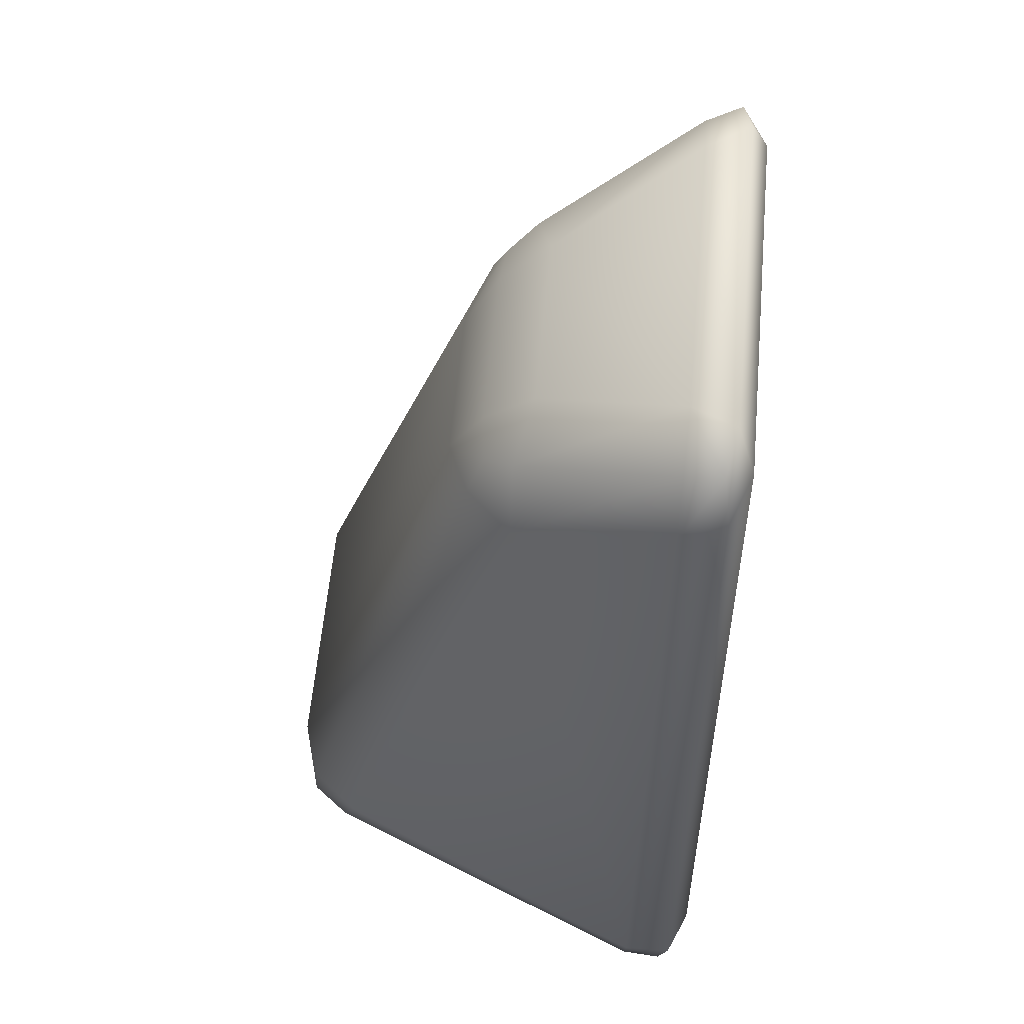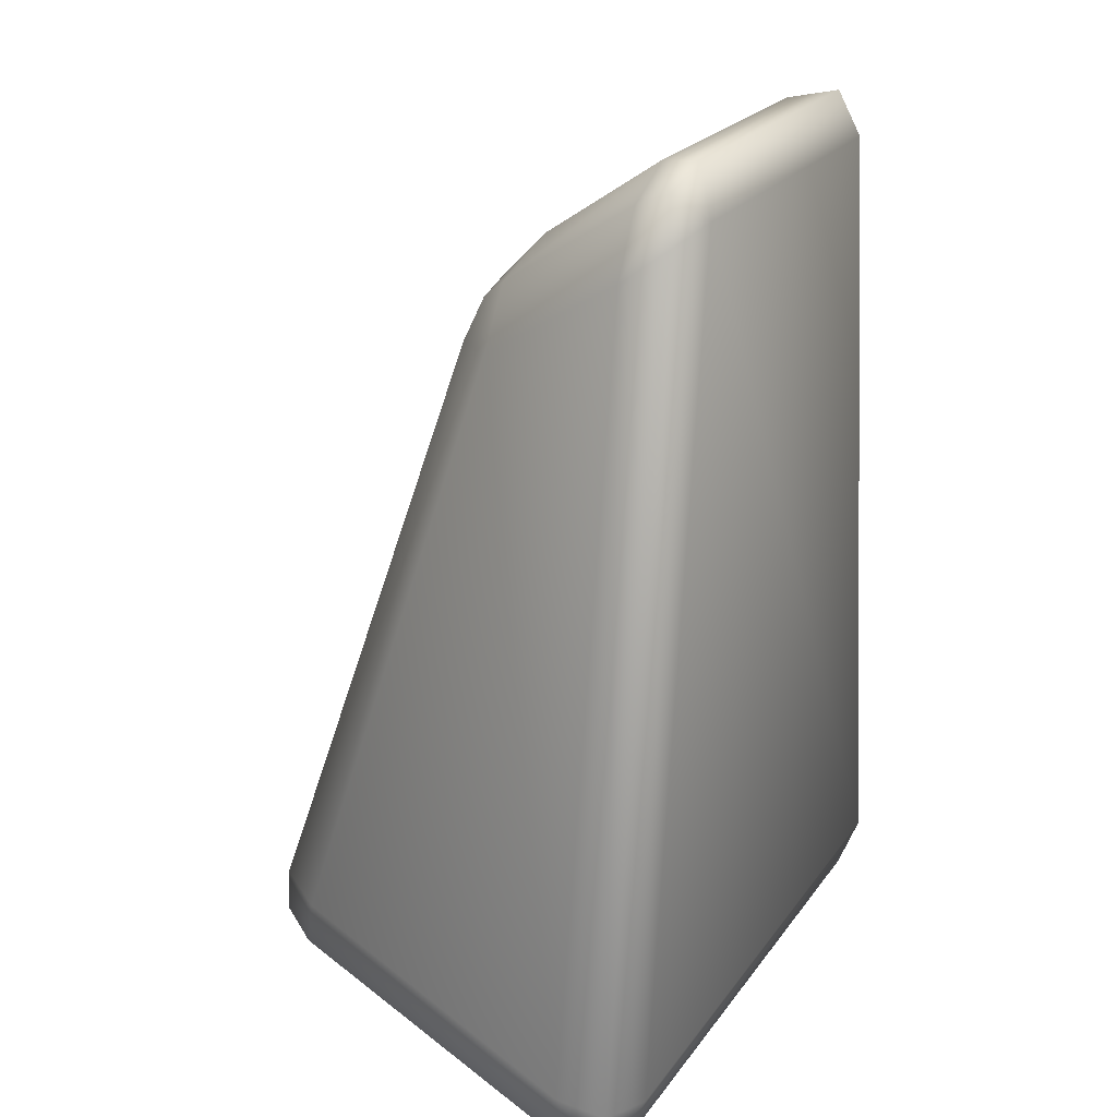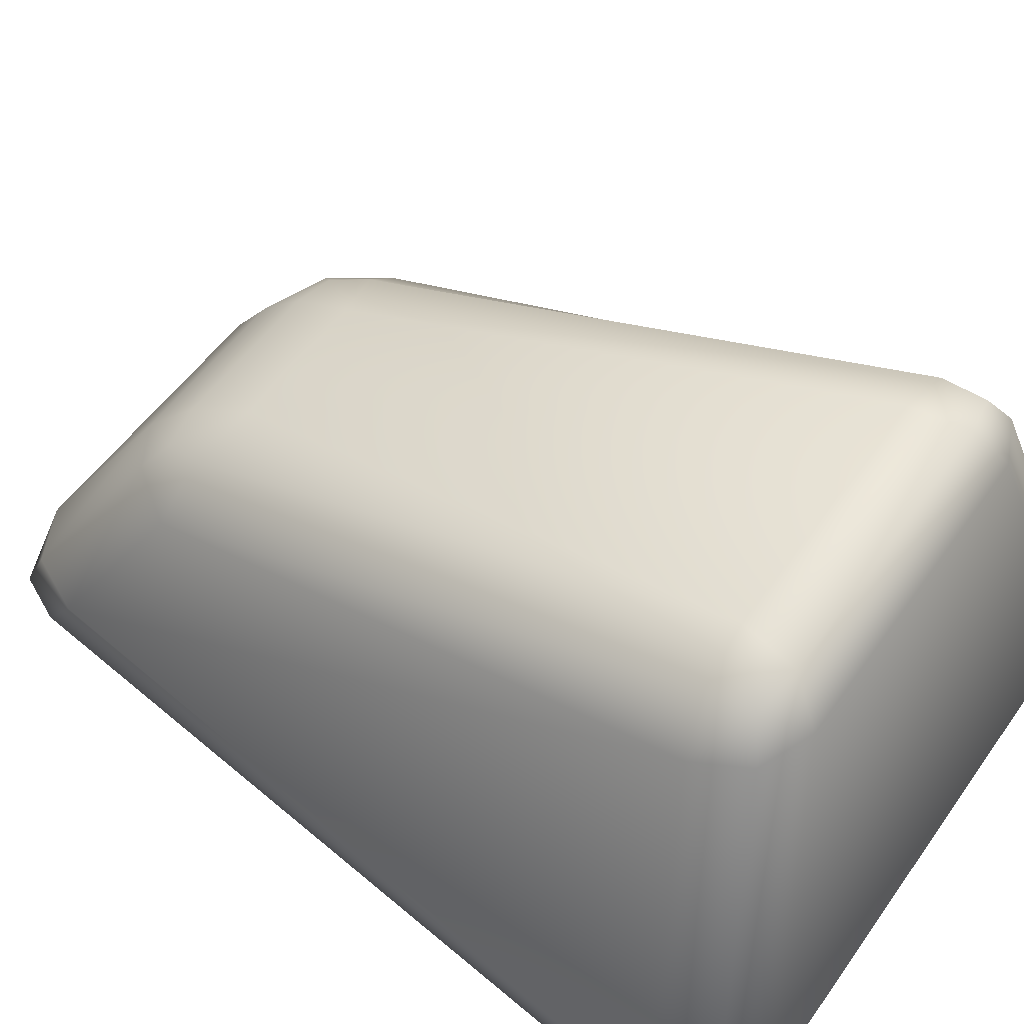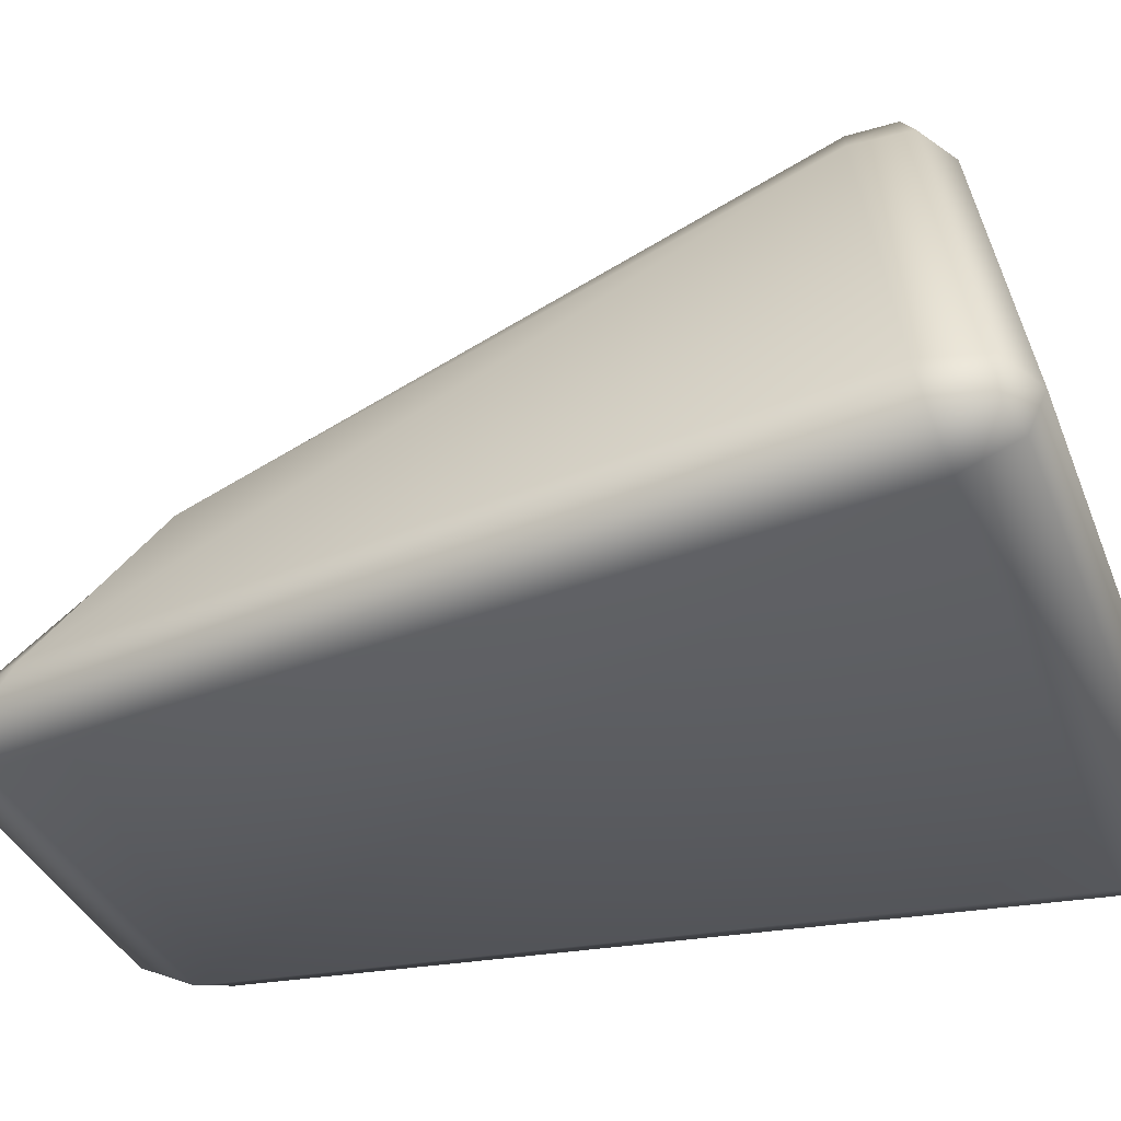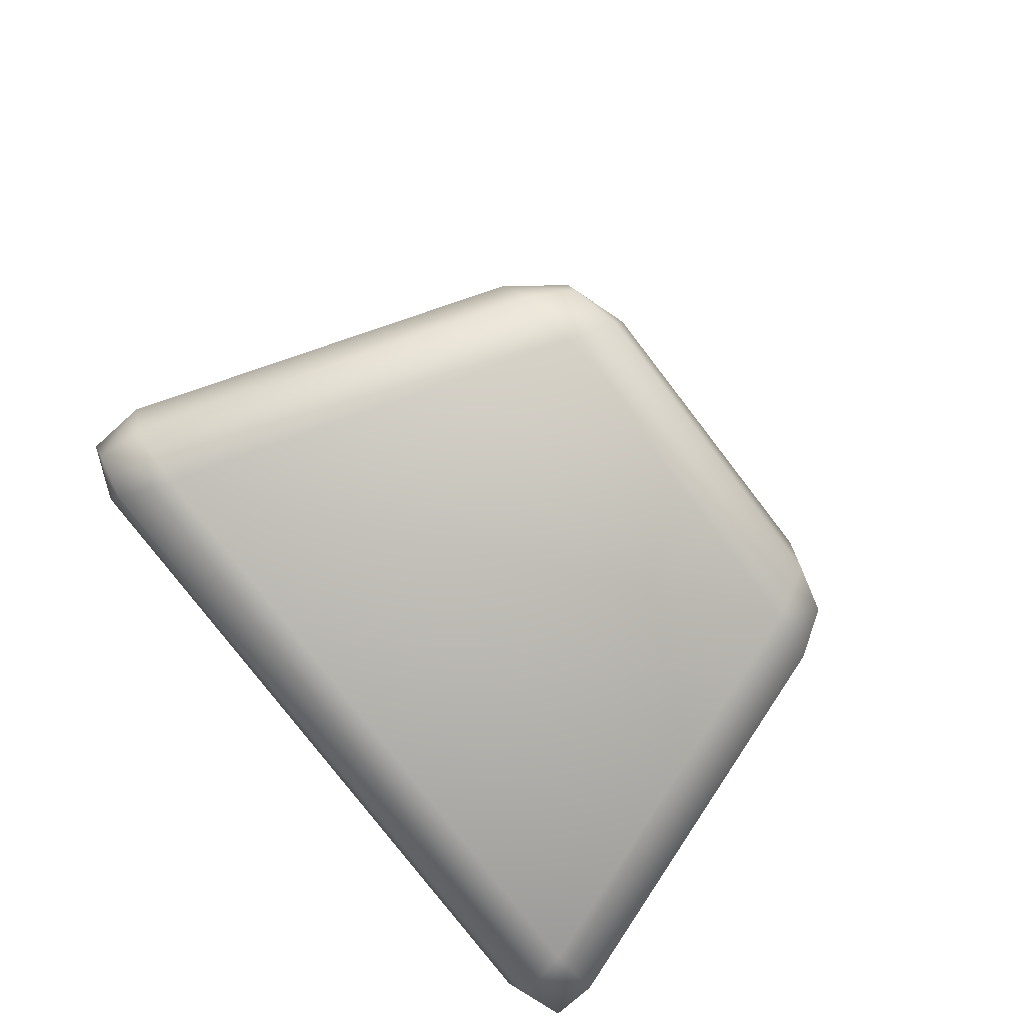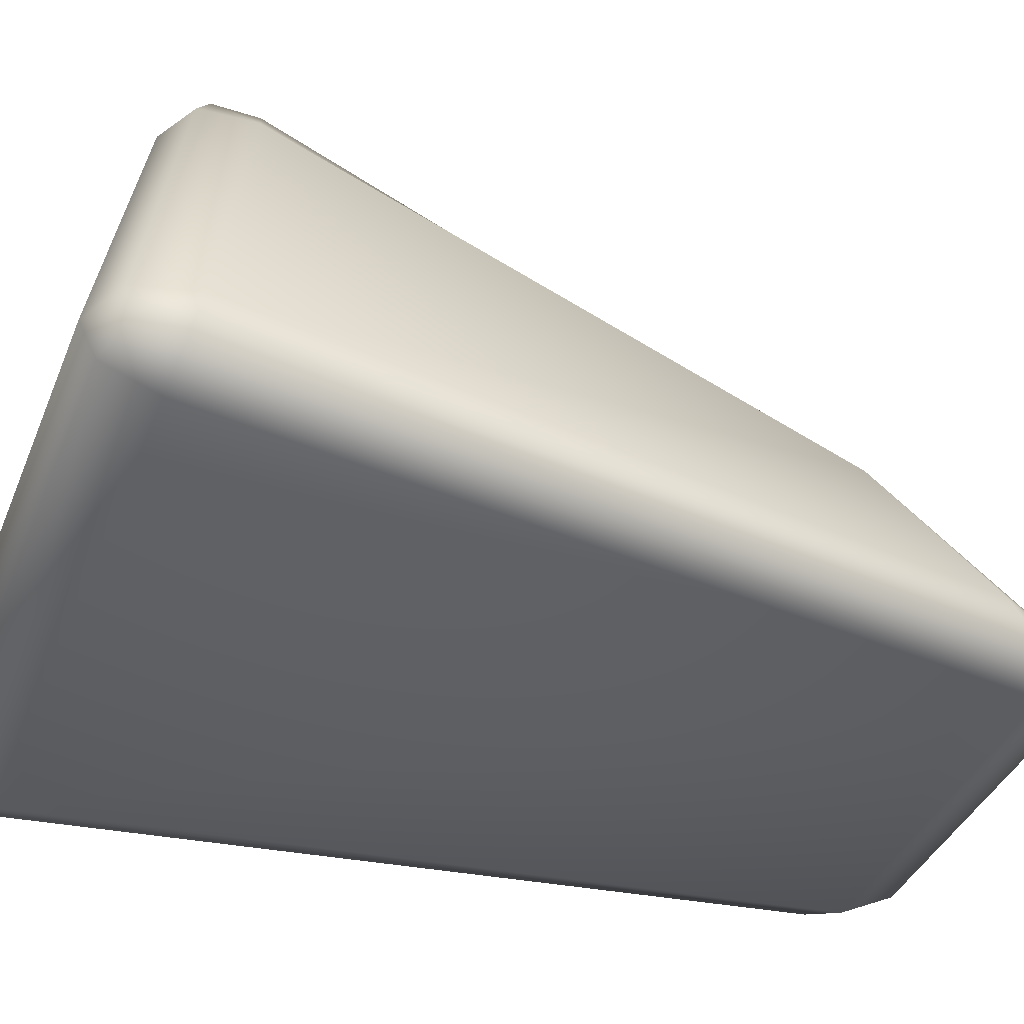
<metadata>
{"format":"obj","ext":"obj","renderer":"f3d","projection":"perspective","resolution":1024,"background":"white","views":[{"elev":58.9,"azim":95.2,"up":"+Y"},{"elev":22.0,"azim":115.7,"up":"+Y"},{"elev":53.0,"azim":-55.7,"up":"+Z"},{"elev":-36.3,"azim":-70.1,"up":"+Z"},{"elev":-78.0,"azim":-52.5,"up":"+Y"},{"elev":-39.3,"azim":69.0,"up":"+Z"}]}
</metadata>
<code>
o Nose
v -0.1583 0.09738 1.134
v -0.1307 0.1824 1.179
v -0.2232 0.1712 1.114
v -0.1414 0.1271 1.175
v -0.1845 0.1354 1.164
v -0.1873 0.1793 1.16
v -0.2068 0.1192 1.129
v -0.07521 0.7159 1.008
v -0.08866 0.8282 0.9248
v -0.1802 0.7402 0.9395
v -0.08194 0.779 0.9736
v -0.1229 0.7727 0.9692
v -0.1413 0.7949 0.9405
v -0.1339 0.7333 0.9843
v -0.2745 0.03764 0.7972
v -0.3381 0.1154 0.7948
v -0.2904 0.1032 0.7291
v -0.3231 0.06046 0.796
v -0.3268 0.06352 0.7574
v -0.3344 0.1068 0.7479
v -0.2893 0.0518 0.7495
v -0.146 0.9183 0.7885
v -0.185 0.8799 0.7291
v -0.2305 0.8322 0.7908
v -0.1685 0.9251 0.7461
v -0.2083 0.9064 0.7547
v -0.2283 0.8642 0.7476
v -0.2006 0.8913 0.7896
v 0.1546 0.09738 1.134
v 0.2195 0.1712 1.114
v 0.127 0.1824 1.179
v 0.2031 0.1192 1.129
v 0.1808 0.1354 1.164
v 0.1836 0.1793 1.16
v 0.1377 0.1271 1.175
v 0.08495 0.8282 0.9248
v 0.07149 0.7159 1.008
v 0.1765 0.7402 0.9395
v 0.07822 0.779 0.9736
v 0.1191 0.7727 0.9692
v 0.1302 0.7333 0.9843
v 0.1376 0.7949 0.9405
v 0.2708 0.03764 0.7972
v 0.2867 0.1032 0.7291
v 0.3344 0.1154 0.7948
v 0.2856 0.0518 0.7495
v 0.3231 0.06352 0.7574
v 0.3307 0.1068 0.7479
v 0.3194 0.06046 0.796
v 0.1422 0.9183 0.7885
v 0.2268 0.8322 0.7908
v 0.1813 0.8799 0.7291
v 0.1969 0.8913 0.7896
v 0.2046 0.9064 0.7547
v 0.2245 0.8642 0.7476
v 0.1648 0.9251 0.7461
f 31 37 8 2
f 45 51 38 30
f 50 22 9 36
f 3 10 24 16
f 17 23 52 44
f 1 4 5 7
f 2 6 5 4
f 3 7 5 6
f 8 11 12 14
f 9 13 12 11
f 10 14 12 13
f 15 18 19 21
f 16 20 19 18
f 17 21 19 20
f 22 25 26 28
f 23 27 26 25
f 24 28 26 27
f 29 32 33 35
f 30 34 33 32
f 31 35 33 34
f 36 39 40 42
f 37 41 40 39
f 38 42 40 41
f 43 46 47 49
f 44 48 47 46
f 45 49 47 48
f 50 53 54 56
f 51 55 54 53
f 52 56 54 55
f 15 1 7 18
f 18 7 3 16
f 2 8 14 6
f 6 14 10 3
f 9 22 28 13
f 13 28 24 10
f 23 17 20 27
f 27 20 16 24
f 43 15 21 46
f 46 21 17 44
f 22 50 56 25
f 25 56 52 23
f 51 45 48 55
f 55 48 44 52
f 29 43 49 32
f 32 49 45 30
f 50 36 42 53
f 53 42 38 51
f 37 31 34 41
f 41 34 30 38
f 1 29 35 4
f 4 35 31 2
f 36 9 11 39
f 39 11 8 37
f 15 43 29 1

</code>
